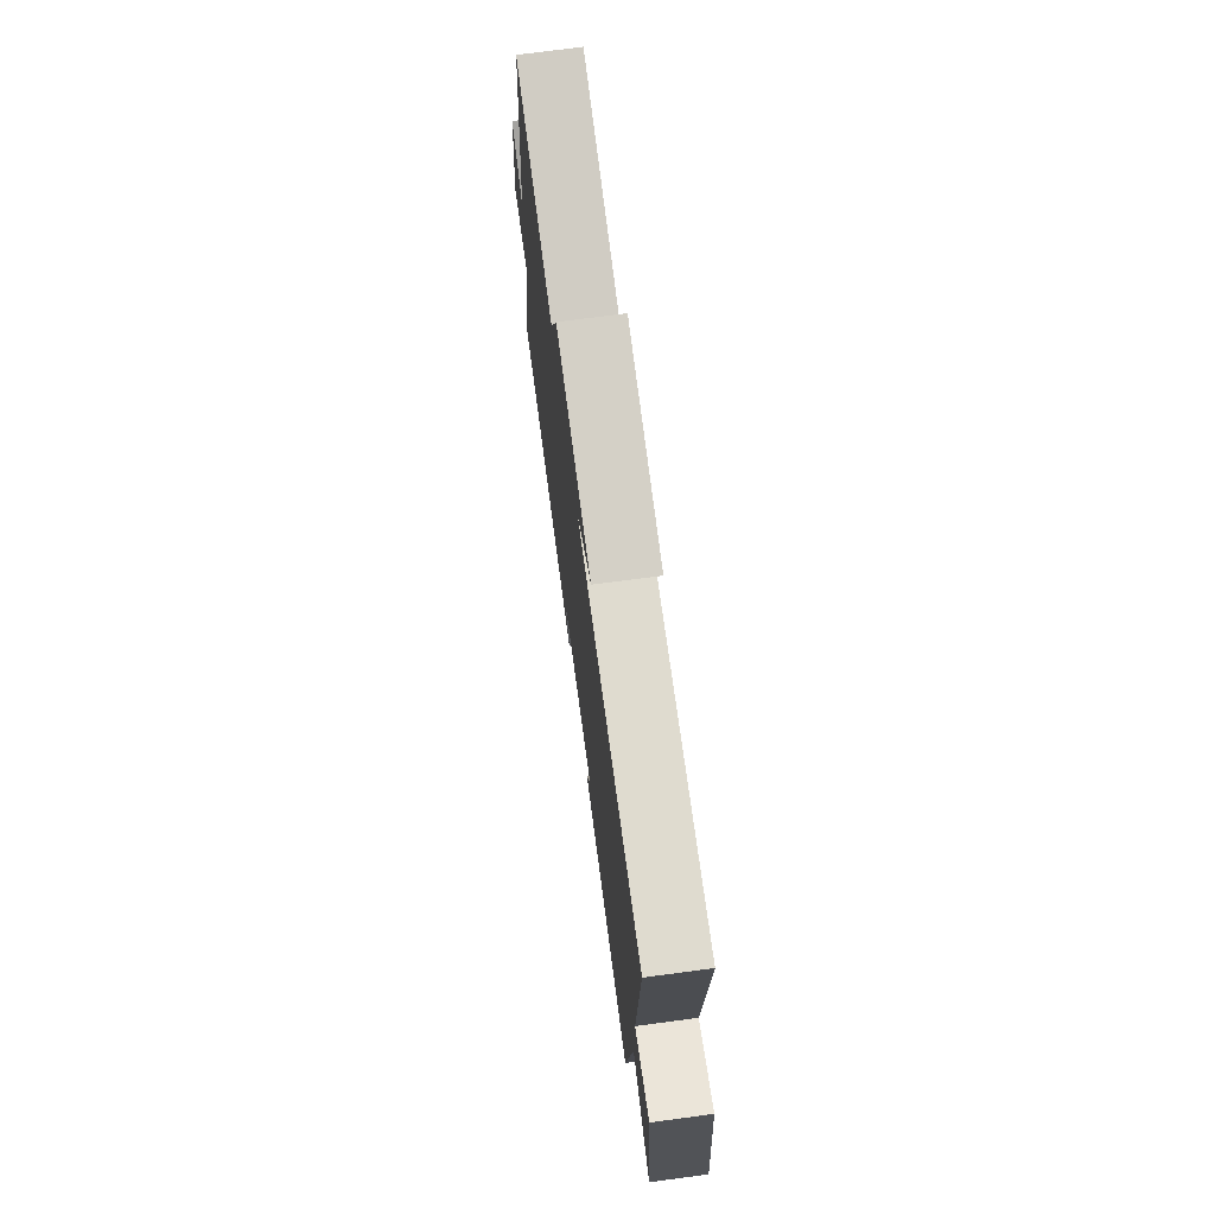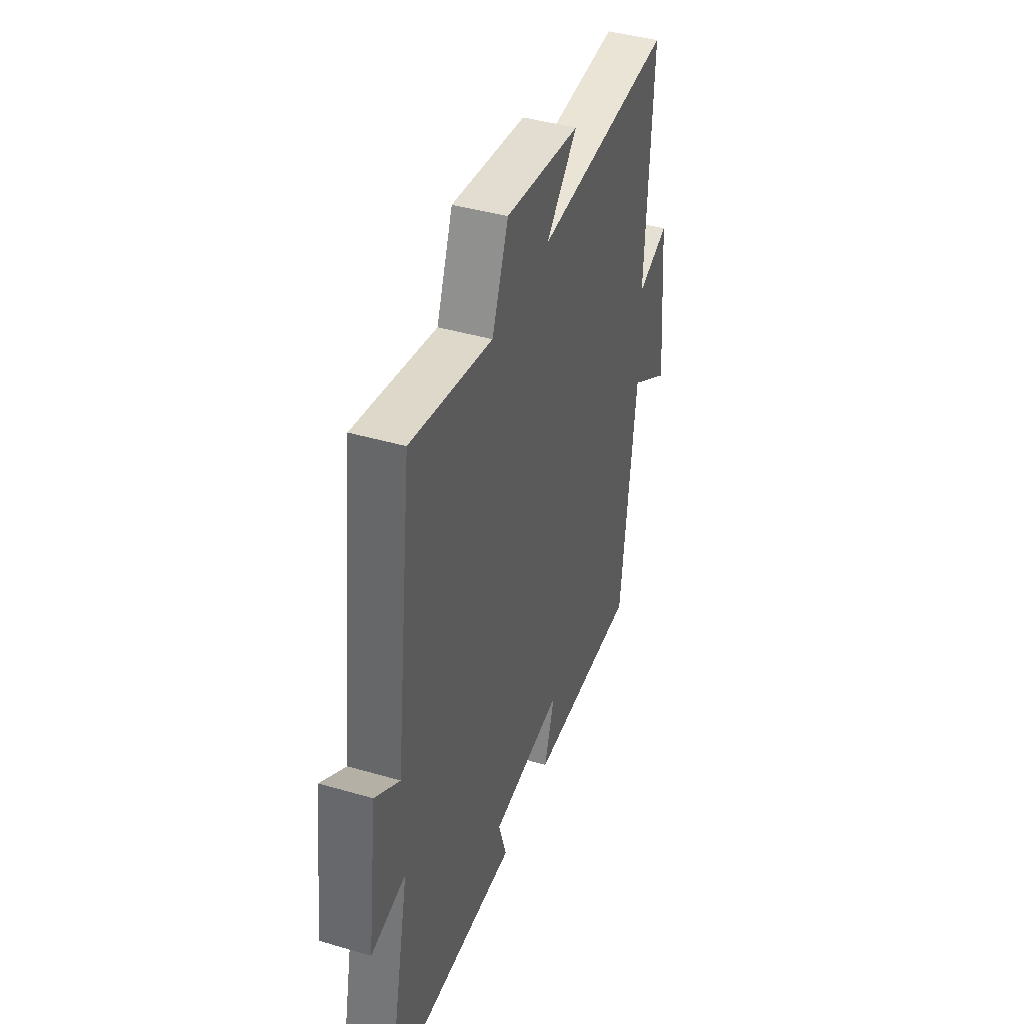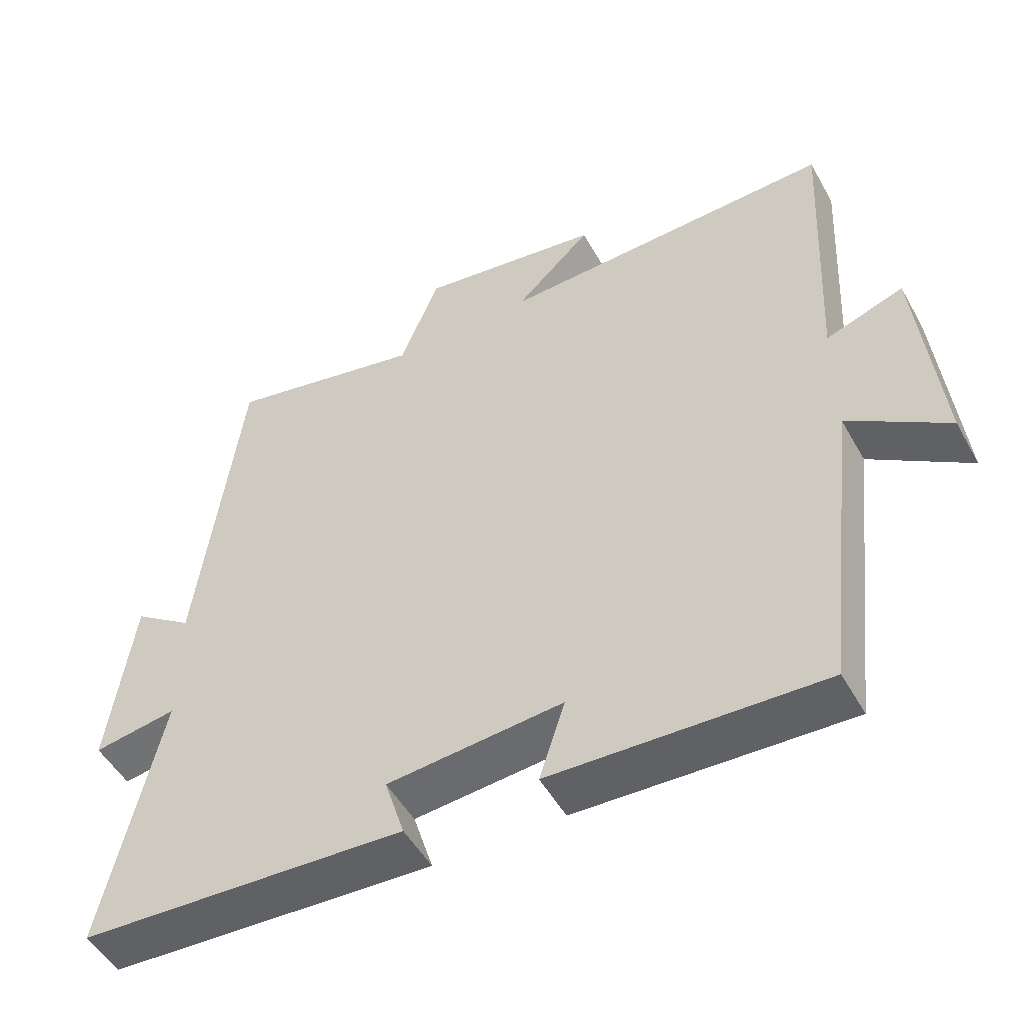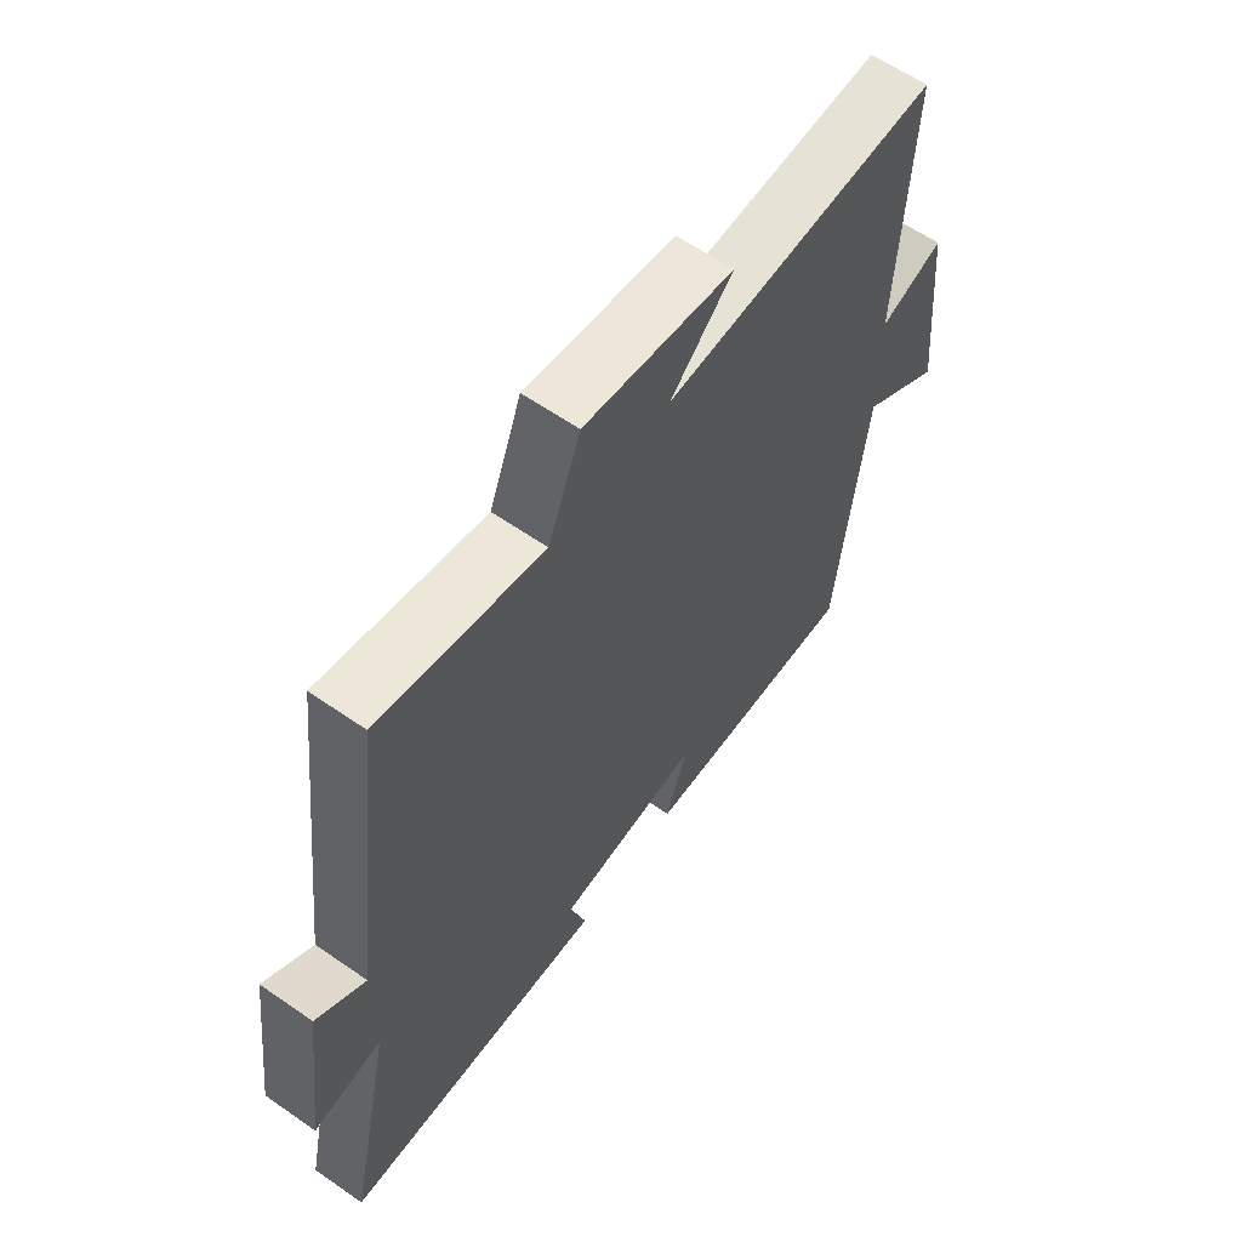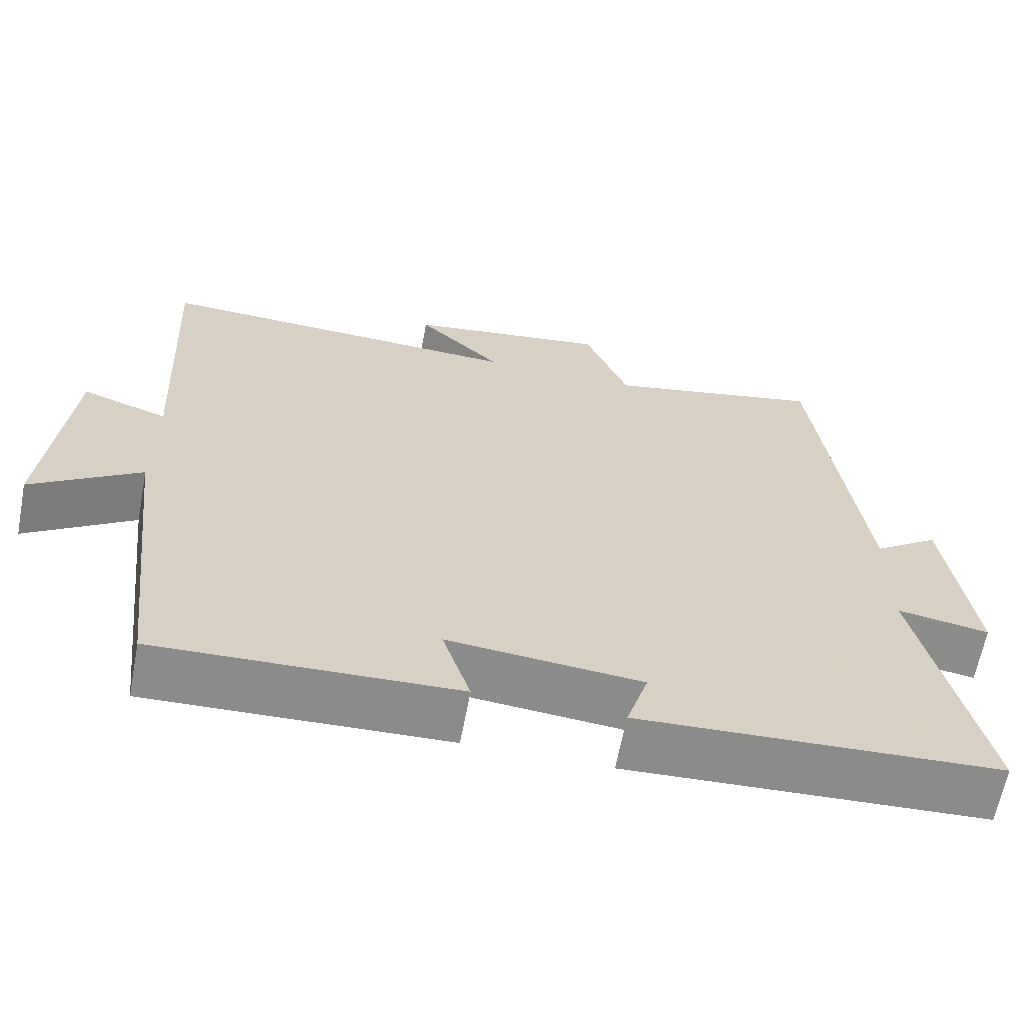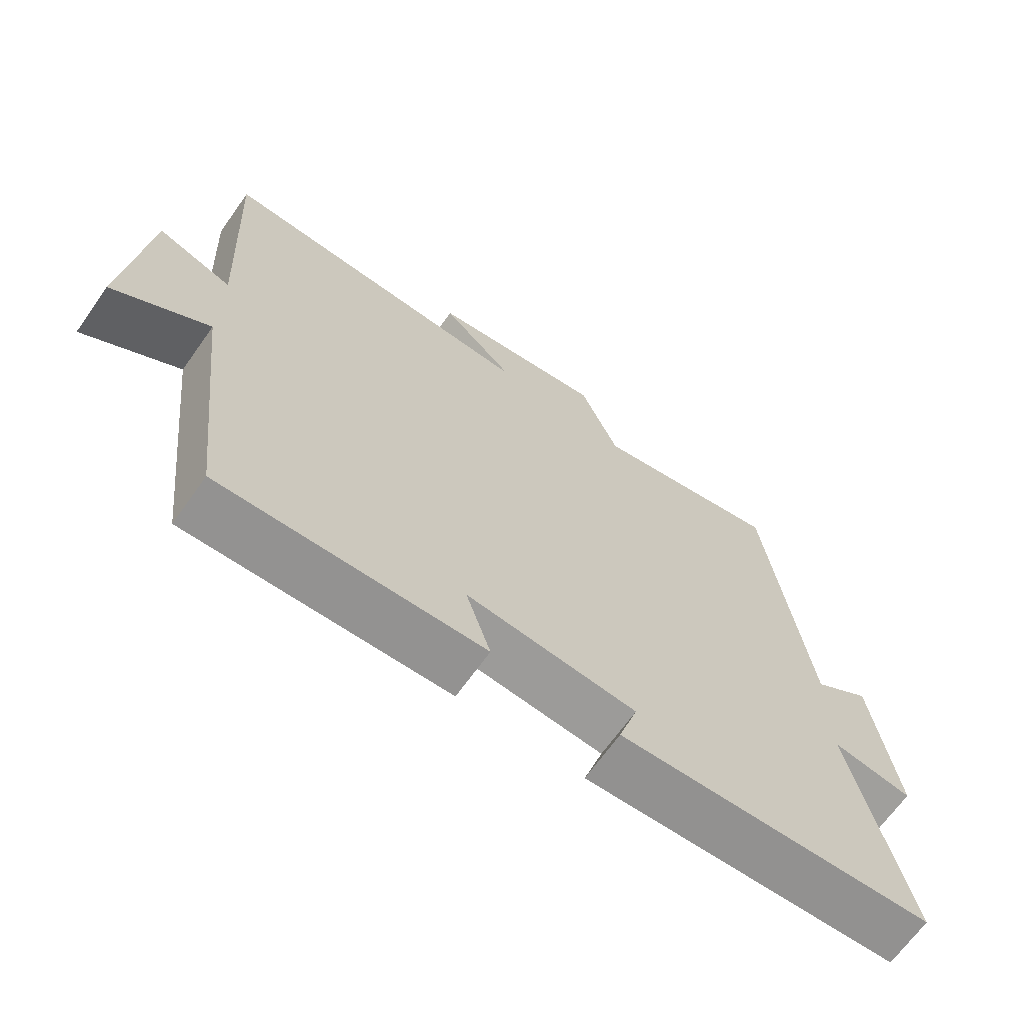
<metadata>
{"format":"obj","ext":"obj","renderer":"f3d","projection":"perspective","resolution":1024,"background":"white","views":[{"elev":72.6,"azim":-97.6,"up":"+Z"},{"elev":42.4,"azim":109.2,"up":"+Z"},{"elev":-50.6,"azim":-151.5,"up":"+Z"},{"elev":61.1,"azim":125.3,"up":"+Z"},{"elev":-64.0,"azim":-10.8,"up":"+Z"},{"elev":-67.5,"azim":-35.4,"up":"+Z"}]}
</metadata>
<code>
v -0.521 0.07 0.518
v -0.046 0.07 0.5
v -0.154 0.07 0.603
v 0.104 0.07 0.641
v 0.16 0.07 0.5
v 0.44 0.07 0.56
v 0.5 0.07 0.073
v 0.584 0.07 0.132
v 0.618 0.07 -0.126
v 0.5 0.07 -0.107
v 0.58 0.07 -0.477
v 0.118 0.07 -0.5
v 0.146 0.07 -0.41
v -0.102 0.07 -0.388
v -0.066 0.07 -0.5
v -0.449 0.07 -0.515
v -0.5 0.07 -0.078
v -0.64 0.07 -0.171
v -0.61 0.07 0.139
v -0.5 0.07 0.1
v -0.521 0 0.518
v -0.046 0 0.5
v -0.154 0 0.603
v 0.104 0 0.641
v 0.16 0 0.5
v 0.44 0 0.56
v 0.5 0 0.073
v 0.584 0 0.132
v 0.618 0 -0.126
v 0.5 0 -0.107
v 0.58 0 -0.477
v 0.118 0 -0.5
v 0.146 0 -0.41
v -0.102 0 -0.388
v -0.066 0 -0.5
v -0.449 0 -0.515
v -0.5 0 -0.078
v -0.64 0 -0.171
v -0.61 0 0.139
v -0.5 0 0.1
f 17 18 19 20
f 15 16 17 20
f 14 15 20 1
f 13 14 1 2
f 10 11 12 13
f 10 13 2
f 7 8 9 10
f 5 6 7 10
f 5 10 2
f 2 3 4 5
f 40 39 38 37
f 40 37 36 35
f 21 40 35 34
f 22 21 34 33
f 33 32 31 30
f 22 33 30
f 30 29 28 27
f 30 27 26 25
f 22 30 25
f 25 24 23 22
f 1 21 22 2
f 2 22 23 3
f 3 23 24 4
f 4 24 25 5
f 5 25 26 6
f 6 26 27 7
f 7 27 28 8
f 8 28 29 9
f 9 29 30 10
f 10 30 31 11
f 11 31 32 12
f 12 32 33 13
f 13 33 34 14
f 14 34 35 15
f 15 35 36 16
f 16 36 37 17
f 17 37 38 18
f 18 38 39 19
f 19 39 40 20
f 20 40 21 1

</code>
